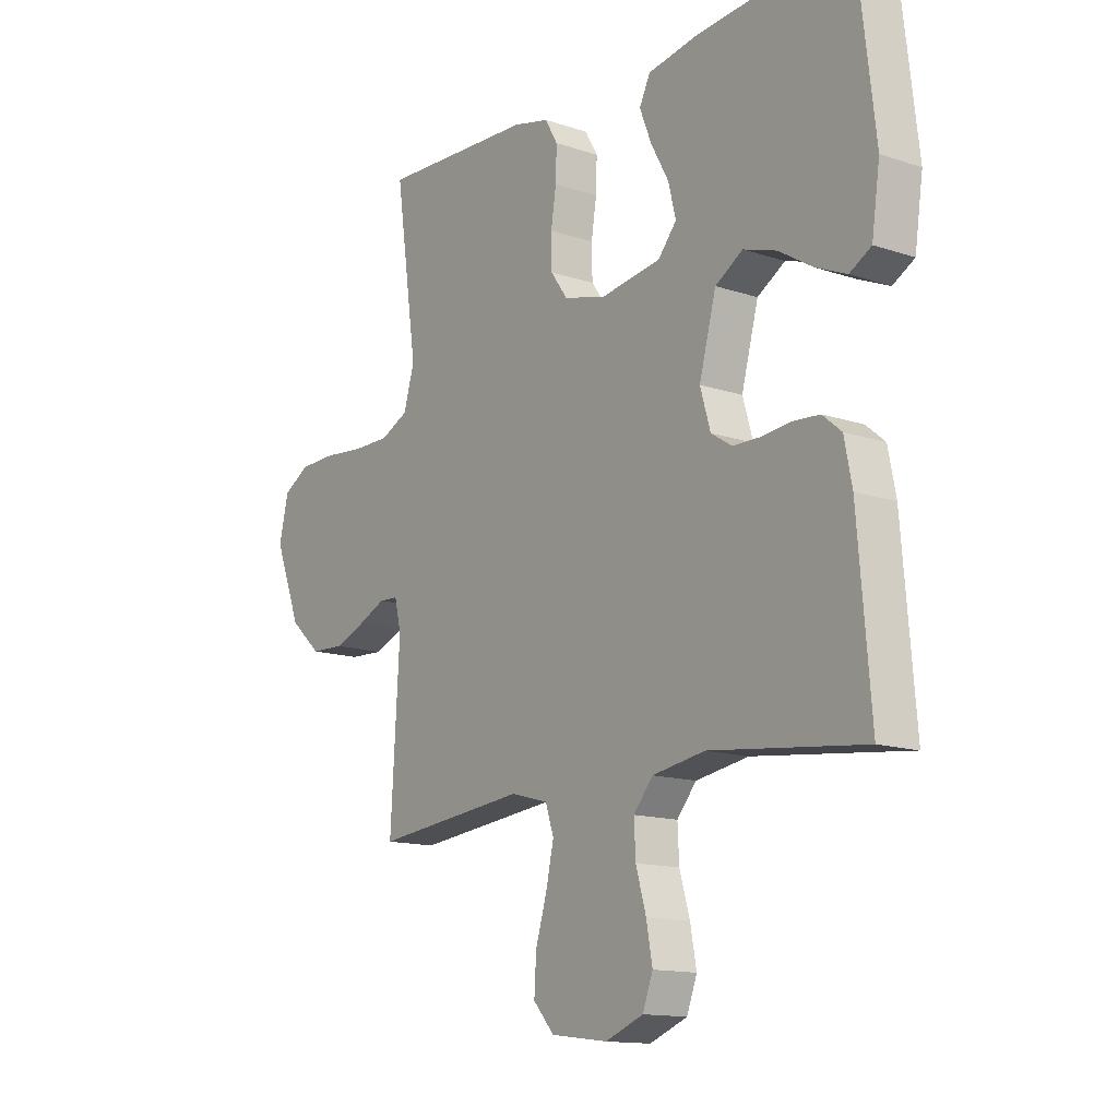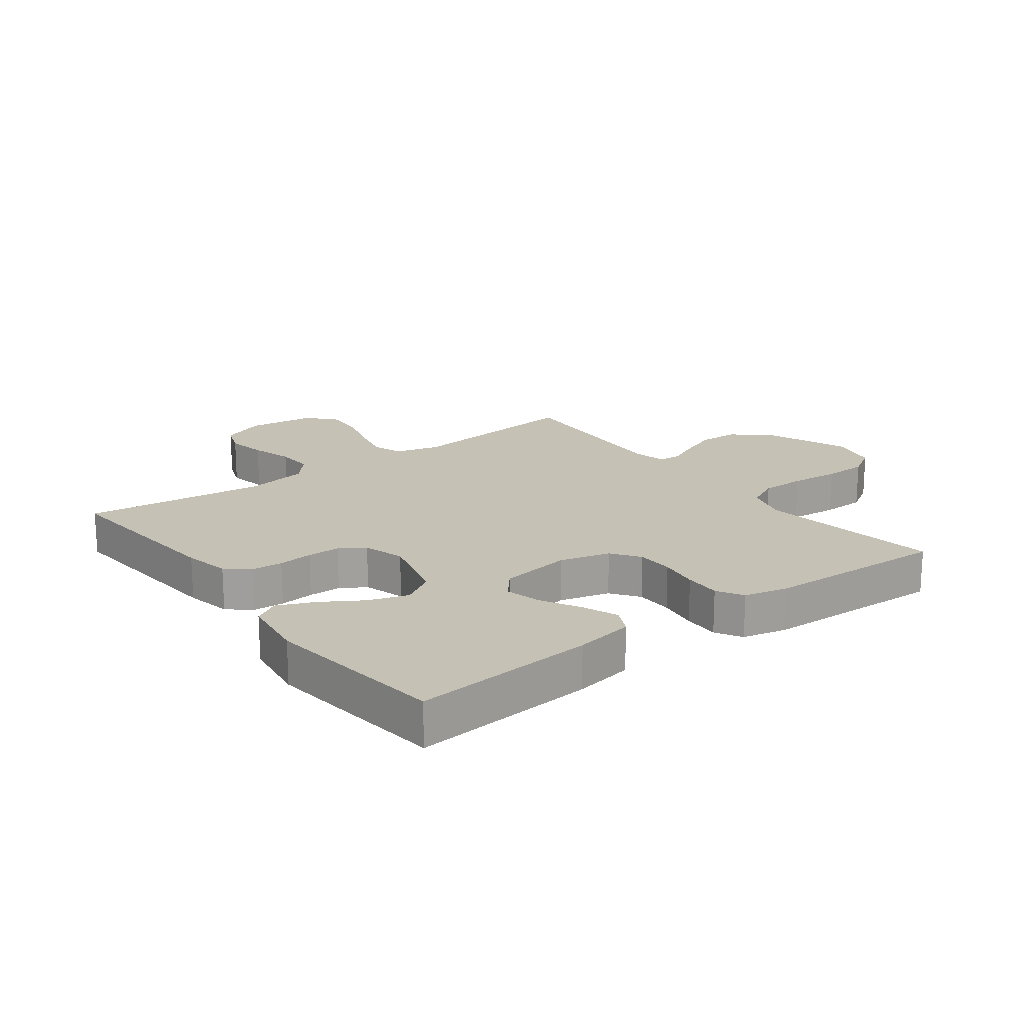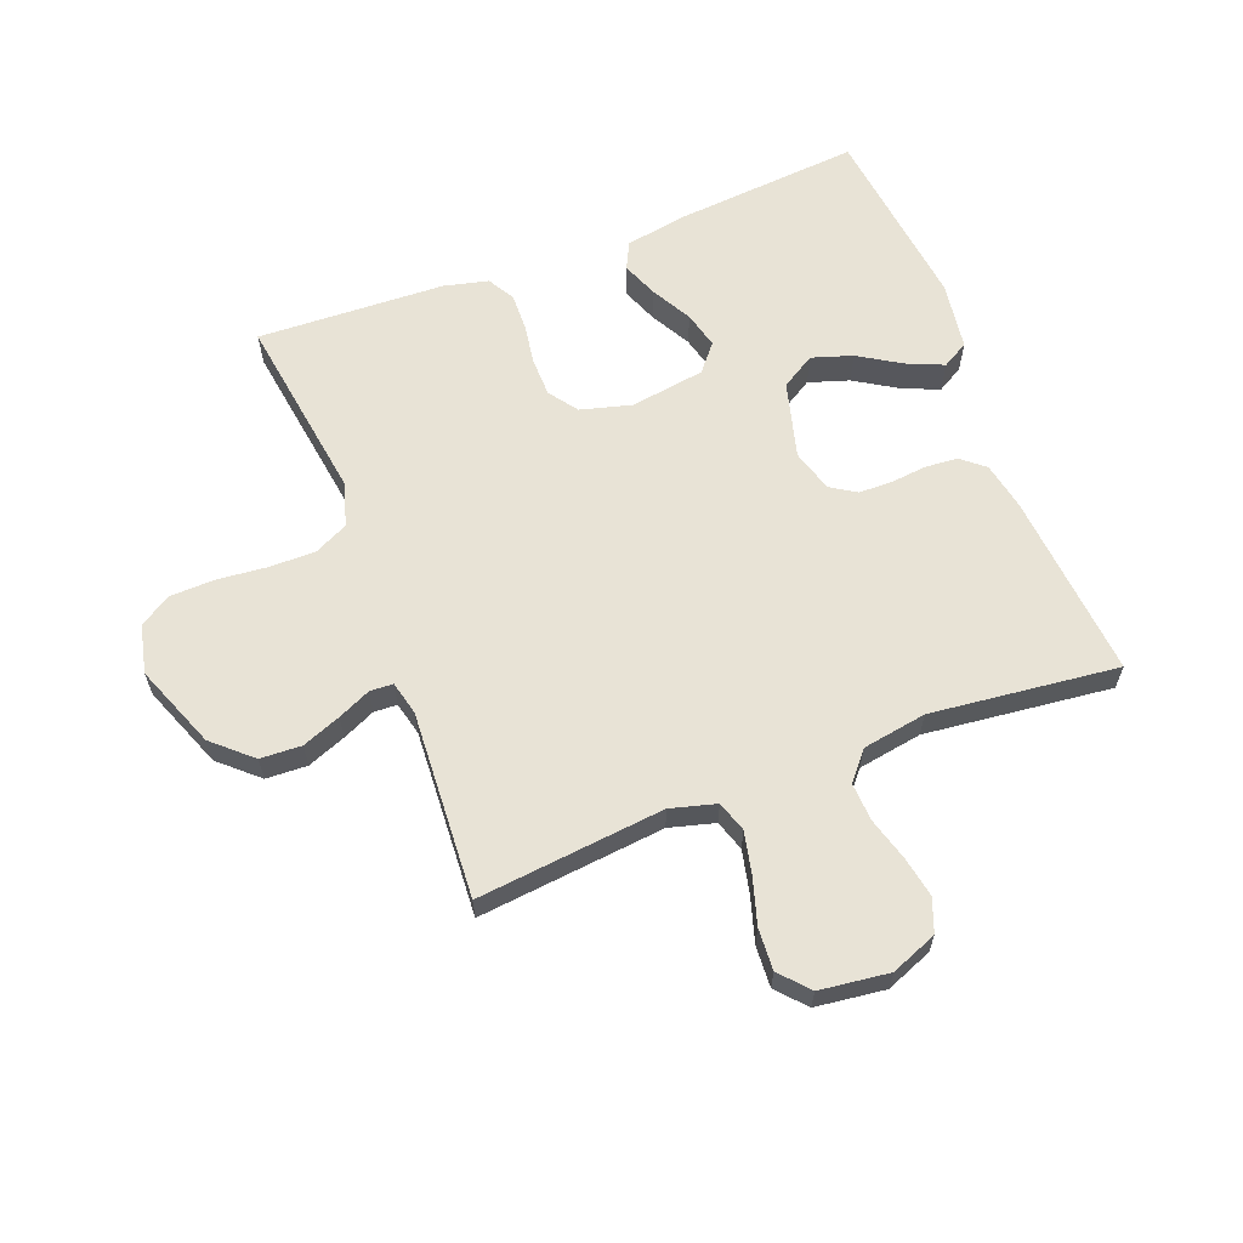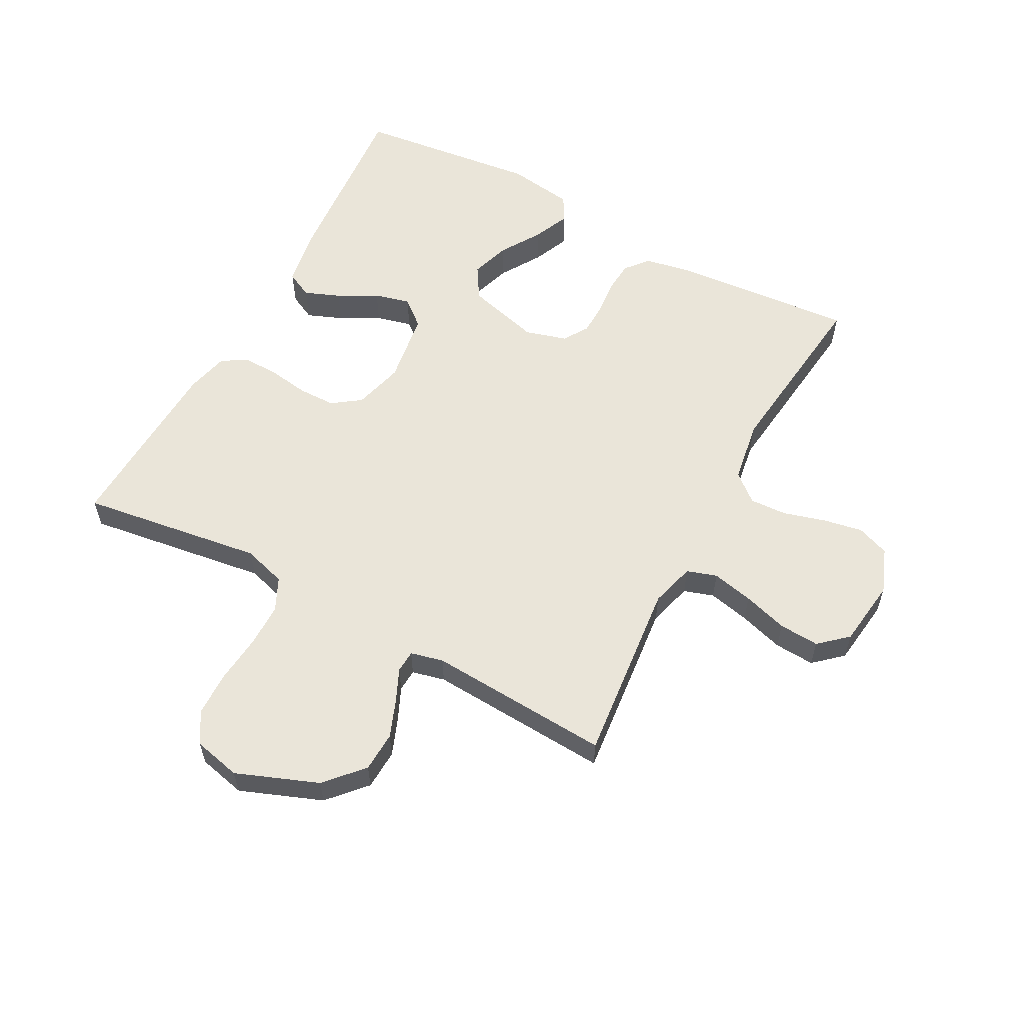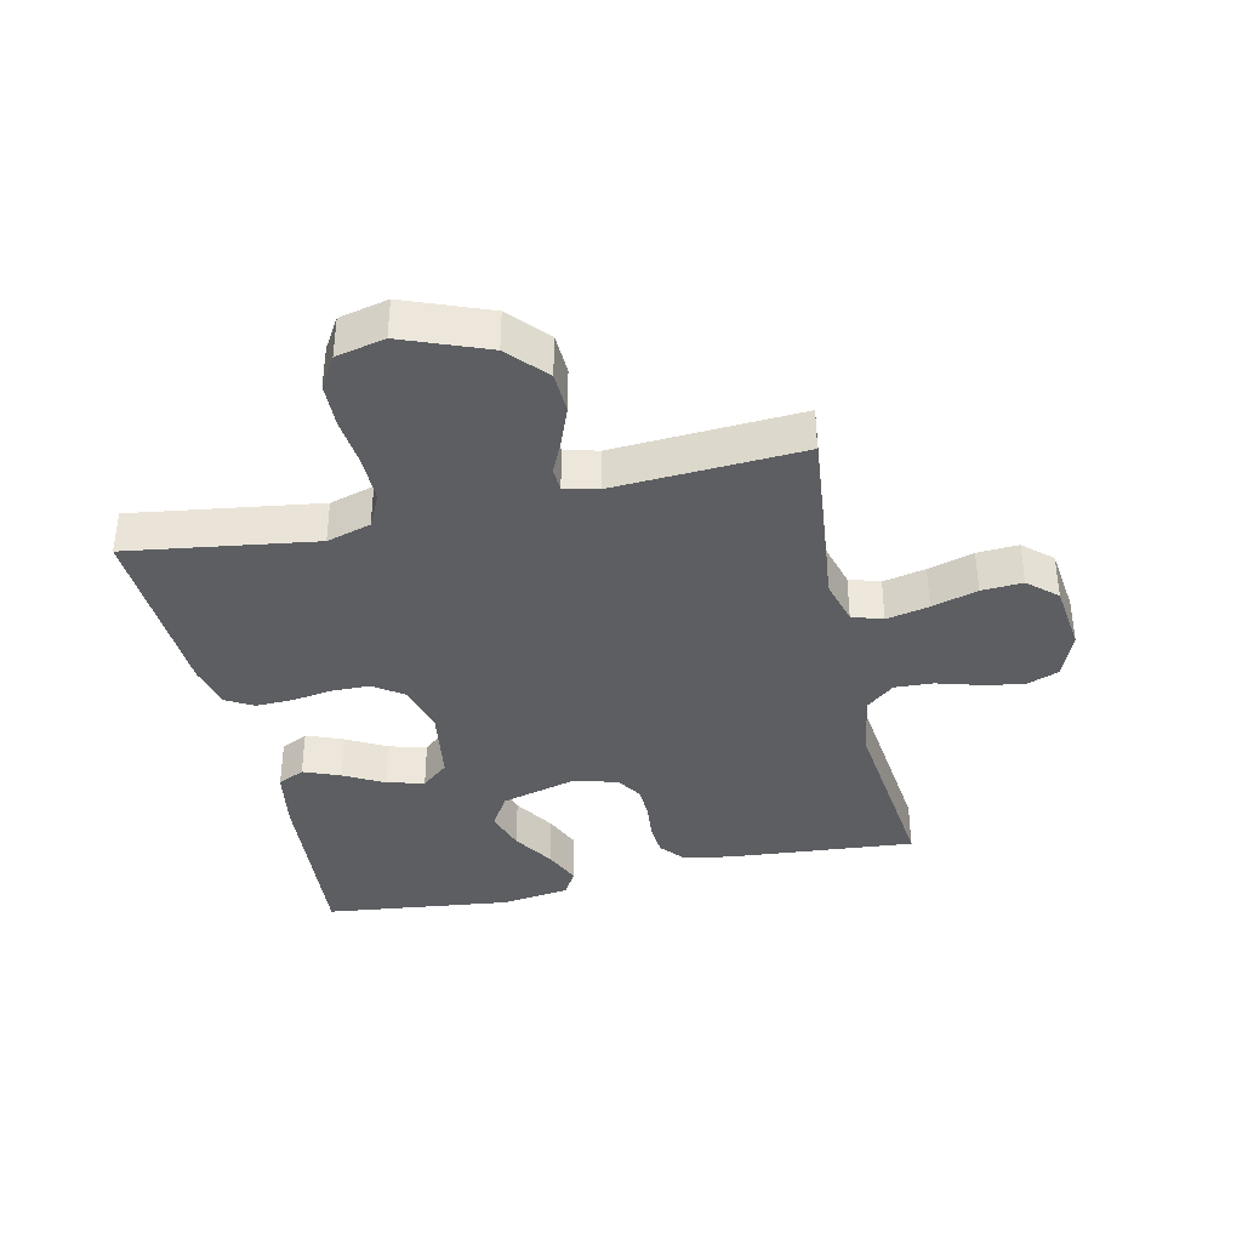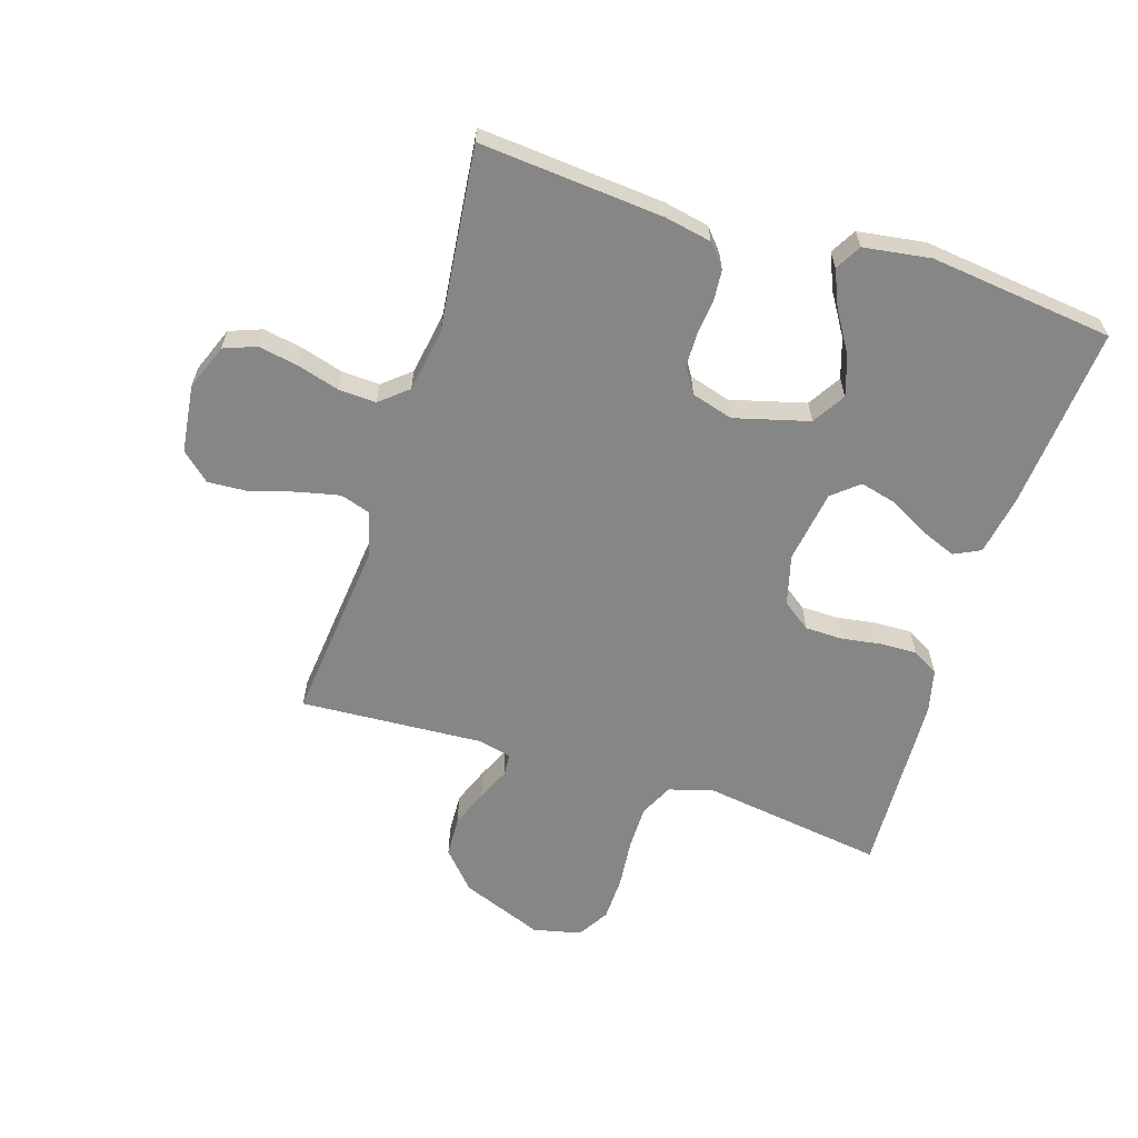
<metadata>
{"format":"obj","ext":"obj","renderer":"f3d","projection":"perspective","resolution":1024,"background":"white","views":[{"elev":-13.8,"azim":-126.6,"up":"+Z"},{"elev":18.7,"azim":-37.1,"up":"+Y"},{"elev":62.5,"azim":158.9,"up":"+Y"},{"elev":58.1,"azim":118.3,"up":"+Y"},{"elev":-37.7,"azim":102.5,"up":"+Y"},{"elev":-62.0,"azim":-107.6,"up":"+Y"}]}
</metadata>
<code>
v 0.5 0.07 0.5
v 0.457 0.07 0.2
v 0.478 0.07 0.129
v 0.532 0.07 0.103
v 0.605 0.07 0.103
v 0.685 0.07 0.111
v 0.757 0.07 0.109
v 0.808 0.07 0.078
v 0.826 0.07 0
v 0.774 0.07 -0.134
v 0.713 0.07 -0.189
v 0.647 0.07 -0.192
v 0.585 0.07 -0.168
v 0.532 0.07 -0.144
v 0.495 0.07 -0.146
v 0.482 0.07 -0.2
v 0.5 0.07 -0.5
v 0.2 0.07 -0.469
v 0.127 0.07 -0.489
v 0.111 0.07 -0.538
v 0.126 0.07 -0.606
v 0.148 0.07 -0.679
v 0.152 0.07 -0.745
v 0.111 0.07 -0.791
v 0 0.07 -0.805
v -0.074 0.07 -0.776
v -0.094 0.07 -0.723
v -0.082 0.07 -0.658
v -0.062 0.07 -0.589
v -0.059 0.07 -0.528
v -0.097 0.07 -0.483
v -0.2 0.07 -0.466
v -0.5 0.07 -0.5
v -0.475 0.07 -0.2
v -0.46 0.07 -0.124
v -0.423 0.07 -0.093
v -0.371 0.07 -0.089
v -0.314 0.07 -0.095
v -0.26 0.07 -0.094
v -0.219 0.07 -0.068
v -0.199 0.07 0
v -0.232 0.07 0.122
v -0.286 0.07 0.155
v -0.351 0.07 0.134
v -0.417 0.07 0.093
v -0.477 0.07 0.067
v -0.519 0.07 0.091
v -0.535 0.07 0.2
v -0.5 0.07 0.5
v -0.2 0.07 0.475
v -0.103 0.07 0.458
v -0.082 0.07 0.415
v -0.105 0.07 0.357
v -0.14 0.07 0.293
v -0.155 0.07 0.234
v -0.119 0.07 0.191
v 0 0.07 0.173
v 0.082 0.07 0.195
v 0.115 0.07 0.241
v 0.116 0.07 0.302
v 0.106 0.07 0.367
v 0.104 0.07 0.427
v 0.129 0.07 0.47
v 0.2 0.07 0.487
v 0.5 0 0.5
v 0.457 0 0.2
v 0.478 0 0.129
v 0.532 0 0.103
v 0.605 0 0.103
v 0.685 0 0.111
v 0.757 0 0.109
v 0.808 0 0.078
v 0.826 0 0
v 0.774 0 -0.134
v 0.713 0 -0.189
v 0.647 0 -0.192
v 0.585 0 -0.168
v 0.532 0 -0.144
v 0.495 0 -0.146
v 0.482 0 -0.2
v 0.5 0 -0.5
v 0.2 0 -0.469
v 0.127 0 -0.489
v 0.111 0 -0.538
v 0.126 0 -0.606
v 0.148 0 -0.679
v 0.152 0 -0.745
v 0.111 0 -0.791
v 0 0 -0.805
v -0.074 0 -0.776
v -0.094 0 -0.723
v -0.082 0 -0.658
v -0.062 0 -0.589
v -0.059 0 -0.528
v -0.097 0 -0.483
v -0.2 0 -0.466
v -0.5 0 -0.5
v -0.475 0 -0.2
v -0.46 0 -0.124
v -0.423 0 -0.093
v -0.371 0 -0.089
v -0.314 0 -0.095
v -0.26 0 -0.094
v -0.219 0 -0.068
v -0.199 0 0
v -0.232 0 0.122
v -0.286 0 0.155
v -0.351 0 0.134
v -0.417 0 0.093
v -0.477 0 0.067
v -0.519 0 0.091
v -0.535 0 0.2
v -0.5 0 0.5
v -0.2 0 0.475
v -0.103 0 0.458
v -0.082 0 0.415
v -0.105 0 0.357
v -0.14 0 0.293
v -0.155 0 0.234
v -0.119 0 0.191
v 0 0 0.173
v 0.082 0 0.195
v 0.115 0 0.241
v 0.116 0 0.302
v 0.106 0 0.367
v 0.104 0 0.427
v 0.129 0 0.47
v 0.2 0 0.487
f 63 64 1 2
f 60 61 62 63
f 59 60 63 2
f 58 59 2 3
f 57 58 3 4
f 51 52 53 54
f 51 54 55
f 50 51 55
f 49 50 55
f 48 49 55 56
f 44 45 46 47
f 43 44 47 48
f 35 36 37 38
f 35 38 39
f 32 33 34 35
f 31 32 35 39
f 30 31 39 40
f 26 27 28 29
f 24 25 26 29
f 24 29 30
f 21 22 23 24
f 20 21 24 30
f 19 20 30 40
f 16 17 18
f 15 16 18 19
f 11 12 13 14
f 9 10 11 14
f 9 14 15
f 8 9 15
f 5 6 7 8
f 4 5 8 15
f 57 4 15 19
f 43 48 56 57
f 42 43 57
f 41 42 57 19
f 19 40 41
f 66 65 128 127
f 127 126 125 124
f 66 127 124 123
f 67 66 123 122
f 68 67 122 121
f 118 117 116 115
f 119 118 115
f 119 115 114
f 119 114 113
f 120 119 113 112
f 111 110 109 108
f 112 111 108 107
f 102 101 100 99
f 103 102 99
f 99 98 97 96
f 103 99 96 95
f 104 103 95 94
f 93 92 91 90
f 93 90 89 88
f 94 93 88
f 88 87 86 85
f 94 88 85 84
f 104 94 84 83
f 82 81 80
f 83 82 80 79
f 78 77 76 75
f 78 75 74 73
f 79 78 73
f 79 73 72
f 72 71 70 69
f 79 72 69 68
f 83 79 68 121
f 121 120 112 107
f 121 107 106
f 83 121 106 105
f 105 104 83
f 1 65 66 2
f 2 66 67 3
f 3 67 68 4
f 4 68 69 5
f 5 69 70 6
f 6 70 71 7
f 7 71 72 8
f 8 72 73 9
f 9 73 74 10
f 10 74 75 11
f 11 75 76 12
f 12 76 77 13
f 13 77 78 14
f 14 78 79 15
f 15 79 80 16
f 16 80 81 17
f 17 81 82 18
f 18 82 83 19
f 19 83 84 20
f 20 84 85 21
f 21 85 86 22
f 22 86 87 23
f 23 87 88 24
f 24 88 89 25
f 25 89 90 26
f 26 90 91 27
f 27 91 92 28
f 28 92 93 29
f 29 93 94 30
f 30 94 95 31
f 31 95 96 32
f 32 96 97 33
f 33 97 98 34
f 34 98 99 35
f 35 99 100 36
f 36 100 101 37
f 37 101 102 38
f 38 102 103 39
f 39 103 104 40
f 40 104 105 41
f 41 105 106 42
f 42 106 107 43
f 43 107 108 44
f 44 108 109 45
f 45 109 110 46
f 46 110 111 47
f 47 111 112 48
f 48 112 113 49
f 49 113 114 50
f 50 114 115 51
f 51 115 116 52
f 52 116 117 53
f 53 117 118 54
f 54 118 119 55
f 55 119 120 56
f 56 120 121 57
f 57 121 122 58
f 58 122 123 59
f 59 123 124 60
f 60 124 125 61
f 61 125 126 62
f 62 126 127 63
f 63 127 128 64
f 64 128 65 1

</code>
